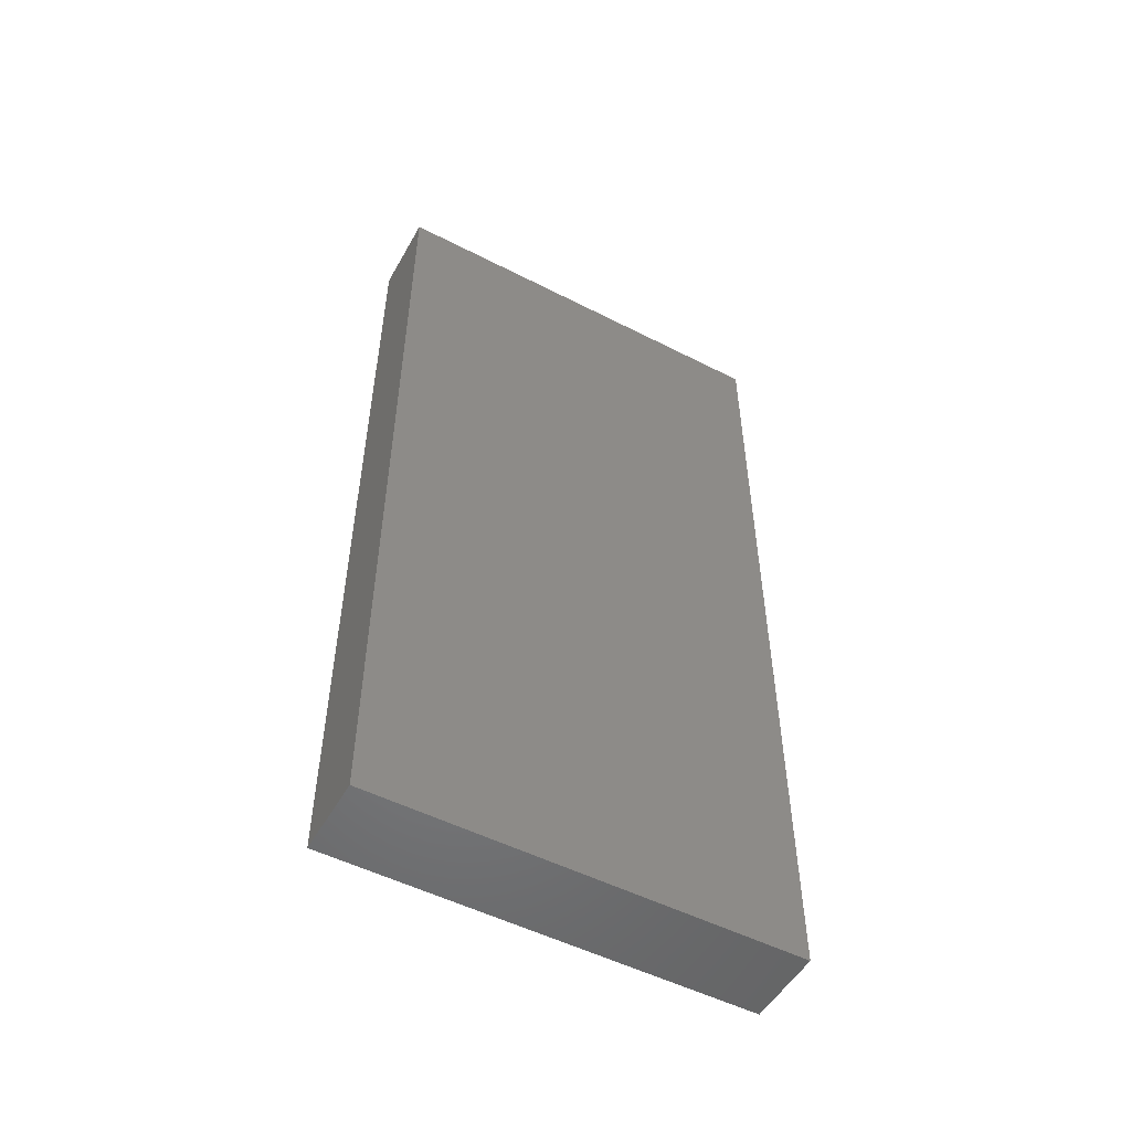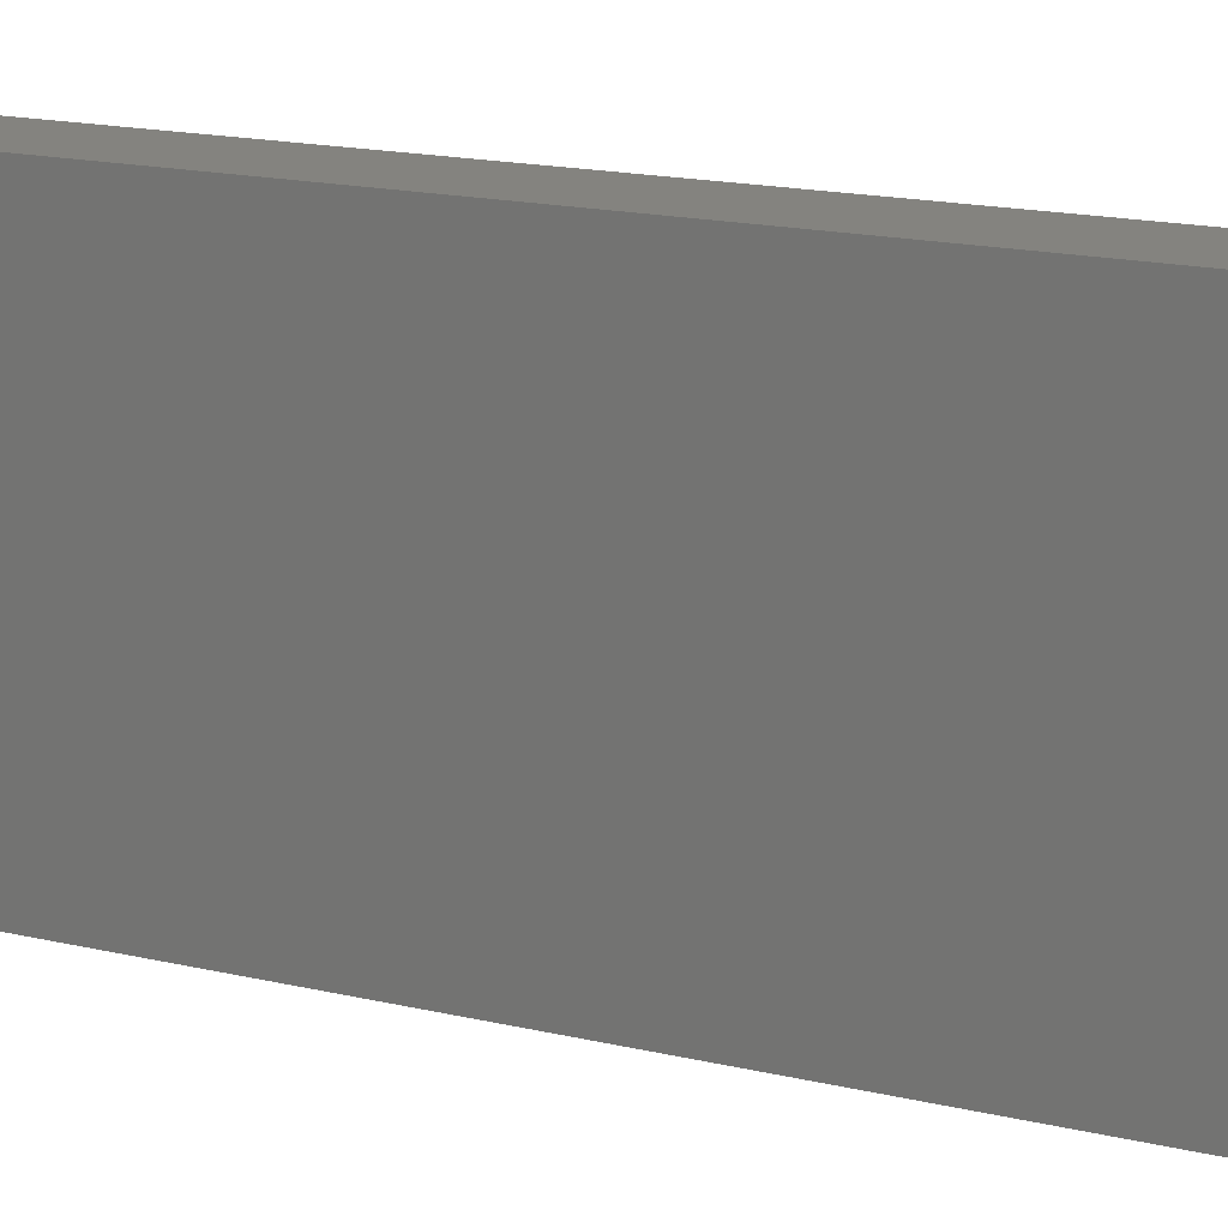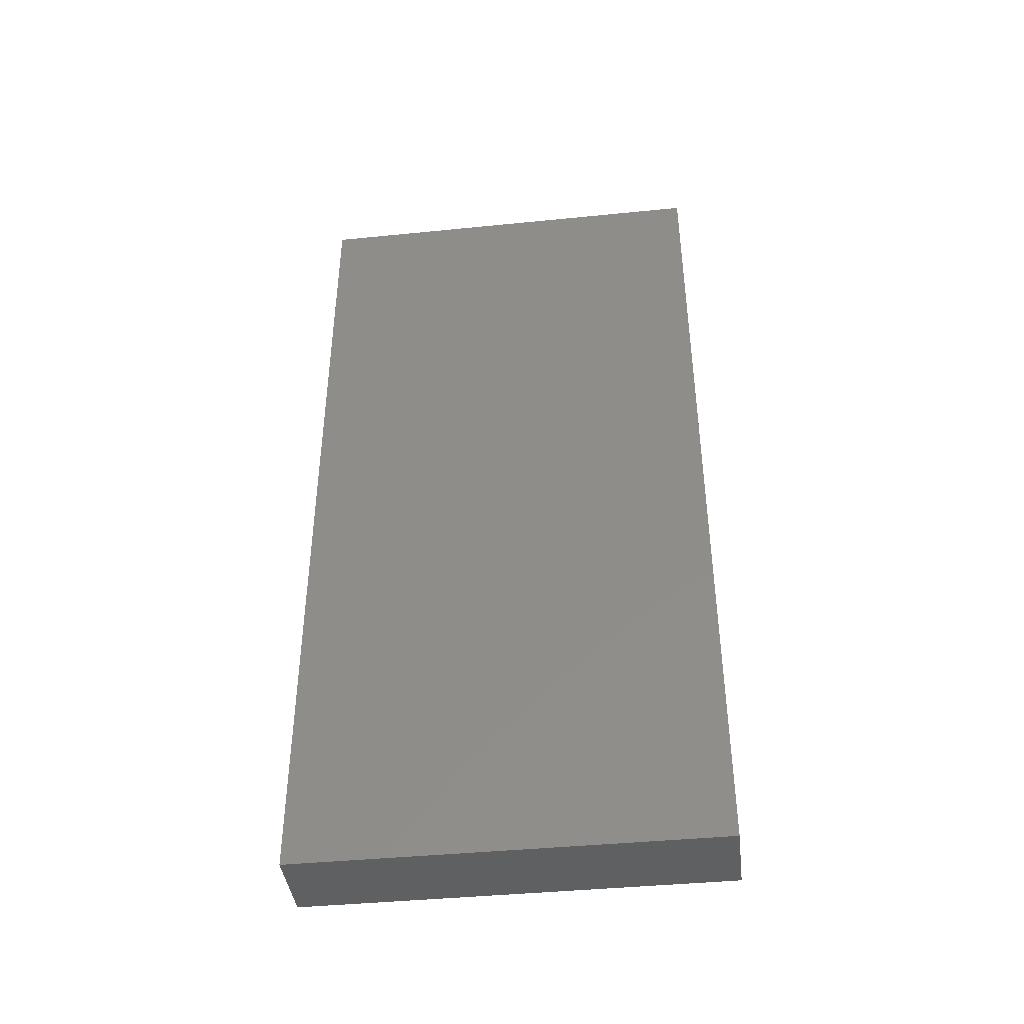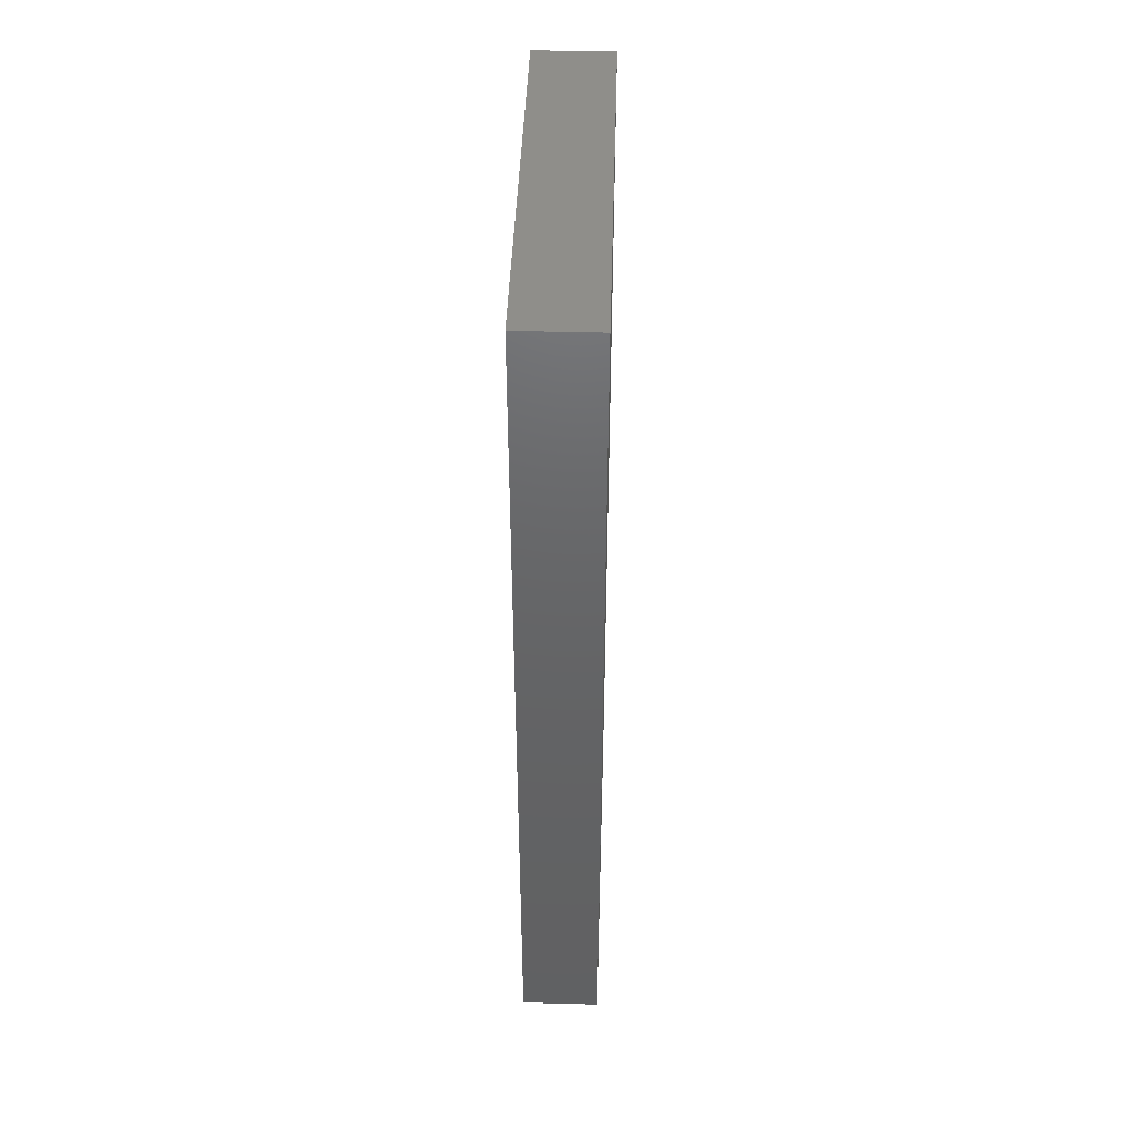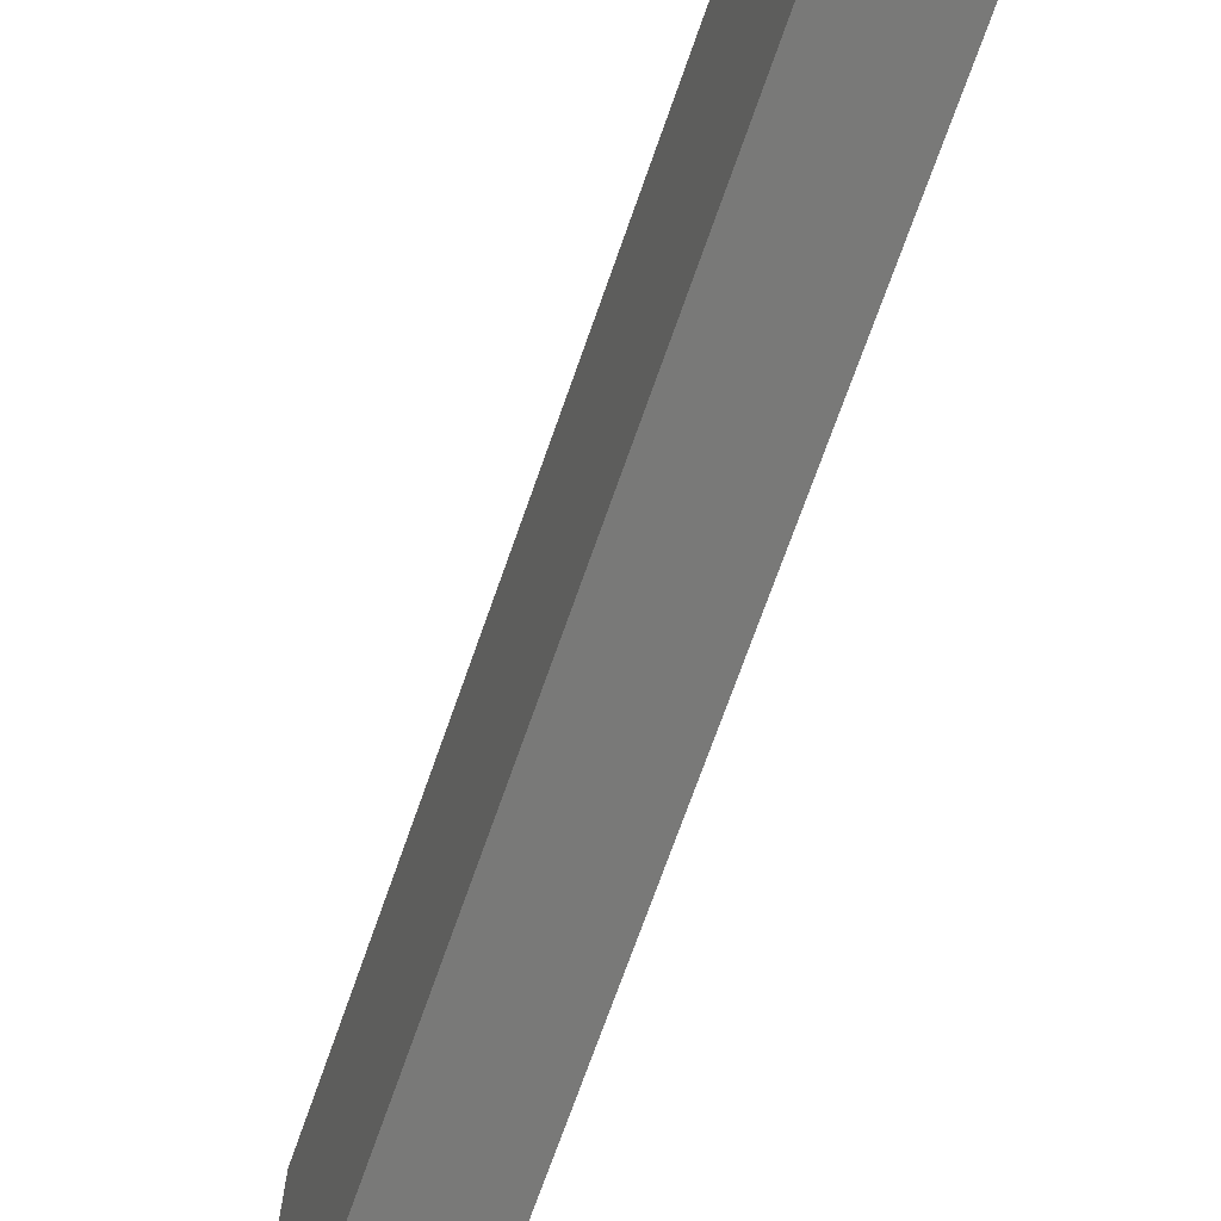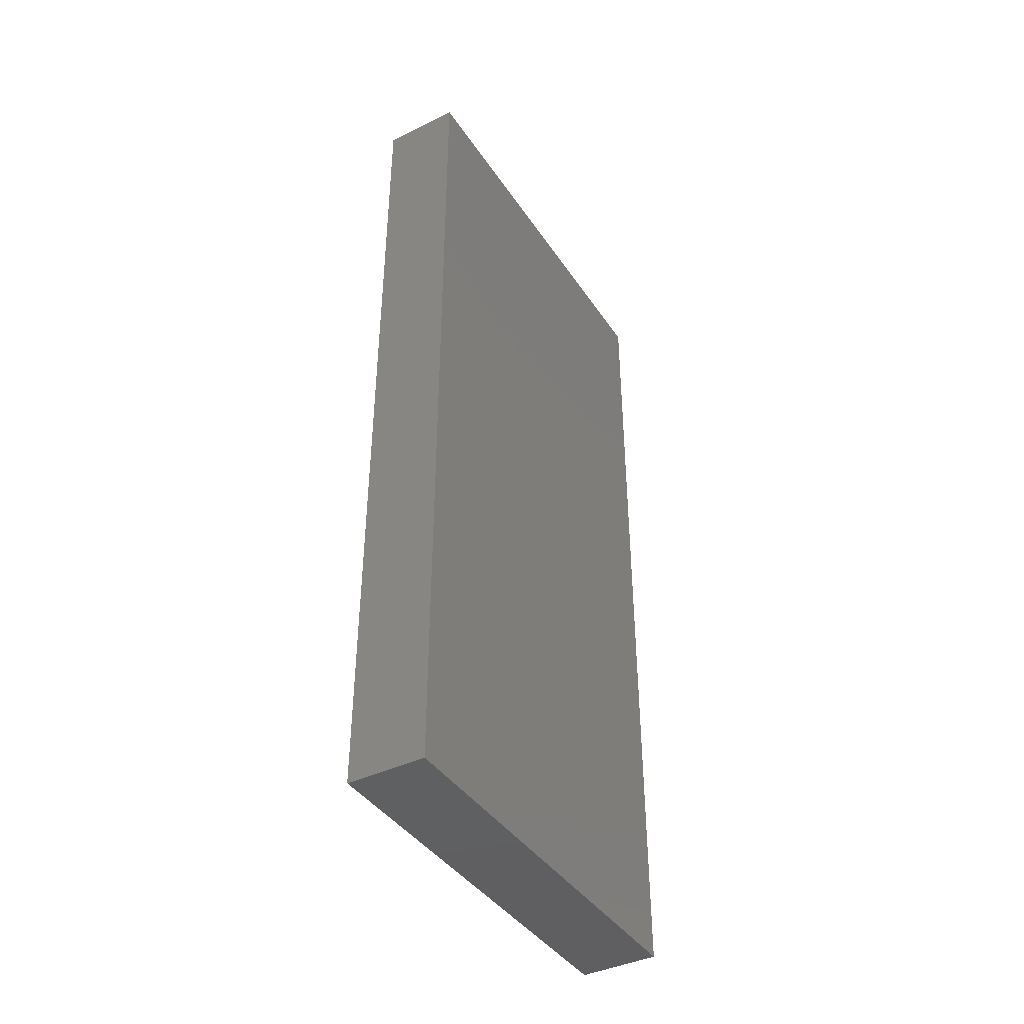
<metadata>
{"format":"stl","ext":"stl","renderer":"f3d","projection":"perspective","resolution":1024,"background":"white","views":[{"elev":-52.0,"azim":61.1,"up":"+Z"},{"elev":18.4,"azim":-66.3,"up":"+Y"},{"elev":-41.8,"azim":96.9,"up":"+Z"},{"elev":43.9,"azim":-178.2,"up":"+Z"},{"elev":-71.6,"azim":-19.4,"up":"+Y"},{"elev":-40.9,"azim":30.7,"up":"+Z"}]}
</metadata>
<code>
# stl→obj: 8 verts, 12 faces
v 0.2031 -0.1225 0.321
v 0.2031 -0.1305 0.304
v 0.2031 -0.1225 0.304
v 0.2031 -0.1305 0.321
v 0.2016 -0.1305 0.304
v 0.2016 -0.1225 0.304
v 0.2016 -0.1225 0.321
v 0.2016 -0.1305 0.321
f 1 2 3
f 4 2 1
f 5 6 3
f 5 3 2
f 3 7 1
f 6 7 3
f 8 4 1
f 8 1 7
f 4 5 2
f 8 5 4
f 6 8 7
f 5 8 6

</code>
